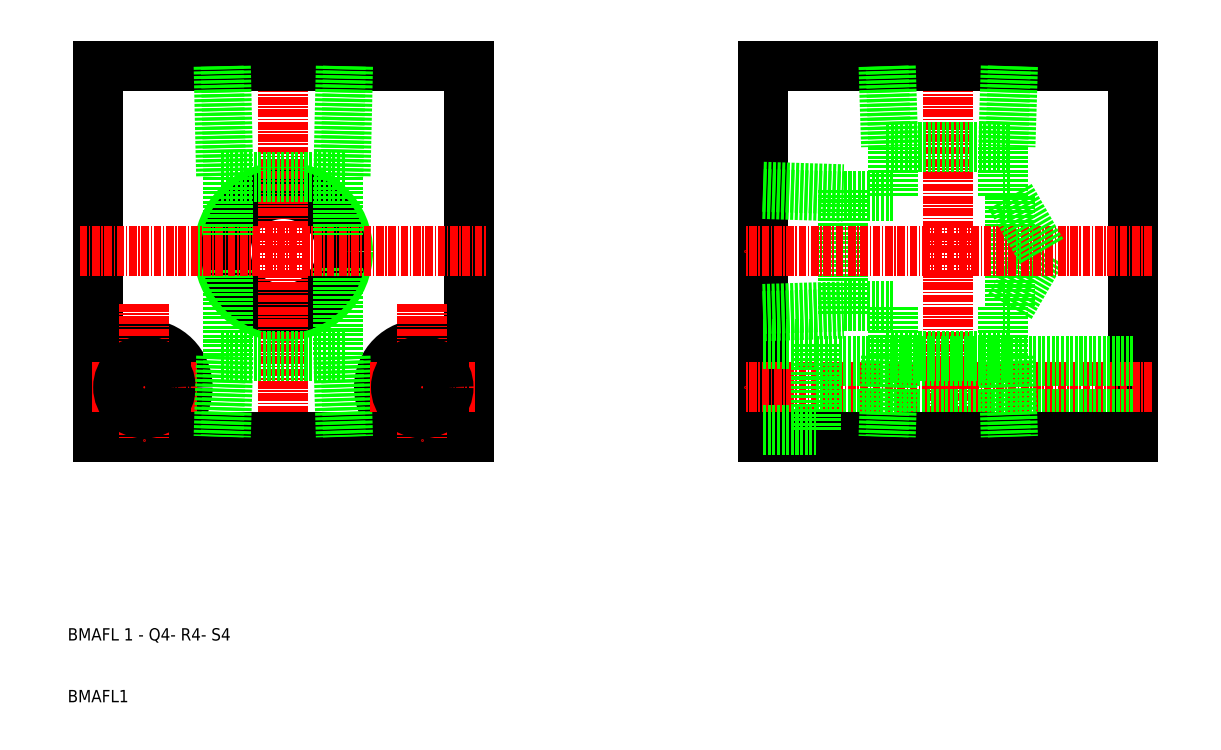
<metadata>
{"format":"dxf","ext":"dxf","renderer":"ezdxf+matplotlib","layout":"modelspace","background":"white","min_lineweight":24,"dpi":150}
</metadata>
<code>
0
SECTION
2
ENTITIES
0
LINE
8
0
10
758.9
20
381.7
30
0
11
758.9
21
321.7
31
0
0
LINE
8
0
10
818.9
20
381.7
30
0
11
818.9
21
321.7
31
0
0
CIRCLE
8
0
10
788.9
20
351.7
30
0
40
10.48
0
CIRCLE
8
0
10
788.9
20
351.7
30
0
40
9.316
0
LINE
8
CENTER
10
788.9
20
384.7
30
0
11
788.9
21
318.7
31
0
0
TEXT
8
0
10
754
20
288.7
30
0
40
2
1
BMAFL 1 - Q4- R4- S4
0
TEXT
8
0
10
754
20
278.7
30
0
40
2
1
BMAFL1
0
CIRCLE
8
0
10
766.4
20
329.7
30
0
40
7
0
LINE
8
0
10
818.9
20
321.7
30
0
11
758.9
21
321.7
31
0
0
LINE
8
CENTER
10
757.9
20
329.7
30
0
11
774.9
21
329.7
31
0
0
LINE
8
CENTER
10
766.4
20
343.2
30
0
11
766.4
21
321.2
31
0
0
CIRCLE
8
0
10
766.4
20
329.7
30
0
40
4.25
0
CIRCLE
8
0
10
811.4
20
329.7
30
0
40
7
0
LINE
8
0
10
797.8
20
334.7
30
0
11
798.2
21
321.7
31
0
0
LINE
8
0
10
799
20
334.7
30
0
11
799.4
21
321.7
31
0
0
LINE
8
CENTER
10
811.4
20
343.2
30
0
11
811.4
21
321.2
31
0
0
LINE
8
0
10
780
20
334.7
30
0
11
779.6
21
321.7
31
0
0
LINE
8
0
10
778.8
20
334.7
30
0
11
778.4
21
321.7
31
0
0
LINE
8
0
10
778.8
20
334.7
30
0
11
799
21
334.7
31
0
0
LINE
8
0
10
797.8
20
349
30
0
11
797.8
21
334.7
31
0
0
LINE
8
0
10
780
20
334.7
30
0
11
780
21
349
31
0
0
LINE
8
CENTER
10
802.9
20
329.7
30
0
11
819.9
21
329.7
31
0
0
CIRCLE
8
0
10
811.4
20
329.7
30
0
40
4.25
0
LINE
8
0
10
758.9
20
381.7
30
0
11
818.9
21
381.7
31
0
0
LINE
8
CENTER
10
755.9
20
351.7
30
0
11
821.9
21
351.7
31
0
0
LINE
8
0
10
799.4
20
381.7
30
0
11
799
21
363.7
31
0
0
LINE
8
0
10
798.2
20
381.7
30
0
11
797.8
21
363.7
31
0
0
LINE
8
0
10
779.6
20
381.7
30
0
11
780
21
363.7
31
0
0
LINE
8
0
10
778.4
20
381.7
30
0
11
778.8
21
363.7
31
0
0
LINE
8
0
10
778.8
20
363.7
30
0
11
799
21
363.7
31
0
0
LINE
8
0
10
797.8
20
363.7
30
0
11
797.8
21
354.4
31
0
0
LINE
8
0
10
780
20
363.7
30
0
11
780
21
354.4
31
0
0
LINE
8
0
10
906.6
20
342.8
30
0
11
911.8
21
351.7
31
0
0
LINE
8
0
10
906.6
20
360.6
30
0
11
906.6
21
342.8
31
0
0
LINE
8
0
10
879.6
20
341.6
30
0
11
879.6
21
361.8
31
0
0
LINE
8
CENTER
10
896.6
20
384.7
30
0
11
896.6
21
318.7
31
0
0
LINE
8
0
10
926.6
20
381.7
30
0
11
926.6
21
321.7
31
0
0
LINE
8
0
10
866.6
20
381.7
30
0
11
866.6
21
321.7
31
0
0
LINE
8
CENTER
10
929.6
20
329.7
30
0
11
863.6
21
329.7
31
0
0
LINE
8
0
10
926.6
20
333.9
30
0
11
875.1
21
333.9
31
0
0
LINE
8
0
10
926.6
20
325.4
30
0
11
875.1
21
325.4
31
0
0
LINE
8
0
10
866.6
20
342.4
30
0
11
879.6
21
342.8
31
0
0
LINE
8
0
10
866.6
20
341.2
30
0
11
879.6
21
341.6
31
0
0
LINE
8
0
10
926.6
20
321.7
30
0
11
866.6
21
321.7
31
0
0
LINE
8
0
10
875.1
20
336.7
30
0
11
875.1
21
322.7
31
0
0
LINE
8
0
10
866.6
20
322.7
30
0
11
875.1
21
322.7
31
0
0
LINE
8
0
10
866.6
20
336.7
30
0
11
875.1
21
336.7
31
0
0
LINE
8
0
10
906.7
20
334.7
30
0
11
907.1
21
321.7
31
0
0
LINE
8
0
10
905.5
20
334.7
30
0
11
905.9
21
321.7
31
0
0
LINE
8
0
10
886.5
20
334.7
30
0
11
886.1
21
321.7
31
0
0
LINE
8
0
10
887.7
20
334.7
30
0
11
887.3
21
321.7
31
0
0
LINE
8
0
10
886.5
20
334.7
30
0
11
906.7
21
334.7
31
0
0
LINE
8
0
10
887.7
20
334.7
30
0
11
887.7
21
342.8
31
0
0
LINE
8
0
10
887.7
20
342.8
30
0
11
879.6
21
342.8
31
0
0
LINE
8
0
10
905.5
20
334.7
30
0
11
905.5
21
342.8
31
0
0
LINE
8
0
10
906.6
20
342.8
30
0
11
905.5
21
342.8
31
0
0
LINE
8
CENTER
10
929.6
20
351.7
30
0
11
863.6
21
351.7
31
0
0
LINE
8
0
10
866.6
20
361
30
0
11
879.6
21
360.6
31
0
0
LINE
8
0
10
866.6
20
362.2
30
0
11
879.6
21
361.8
31
0
0
LINE
8
0
10
866.6
20
381.7
30
0
11
926.6
21
381.7
31
0
0
LINE
8
0
10
905.9
20
381.7
30
0
11
905.5
21
368.7
31
0
0
LINE
8
0
10
907.1
20
381.7
30
0
11
906.7
21
368.7
31
0
0
LINE
8
0
10
886.1
20
381.7
30
0
11
886.5
21
368.7
31
0
0
LINE
8
0
10
887.3
20
381.7
30
0
11
887.7
21
368.7
31
0
0
LINE
8
0
10
886.5
20
368.7
30
0
11
906.7
21
368.7
31
0
0
LINE
8
0
10
887.7
20
368.7
30
0
11
887.7
21
360.6
31
0
0
LINE
8
0
10
887.7
20
360.6
30
0
11
879.6
21
360.6
31
0
0
LINE
8
0
10
905.5
20
368.7
30
0
11
905.5
21
360.6
31
0
0
LINE
8
0
10
906.6
20
360.6
30
0
11
911.8
21
351.7
31
0
0
LINE
8
0
10
906.6
20
360.6
30
0
11
905.5
21
360.6
31
0
0
ENDSEC
0
EOF

</code>
